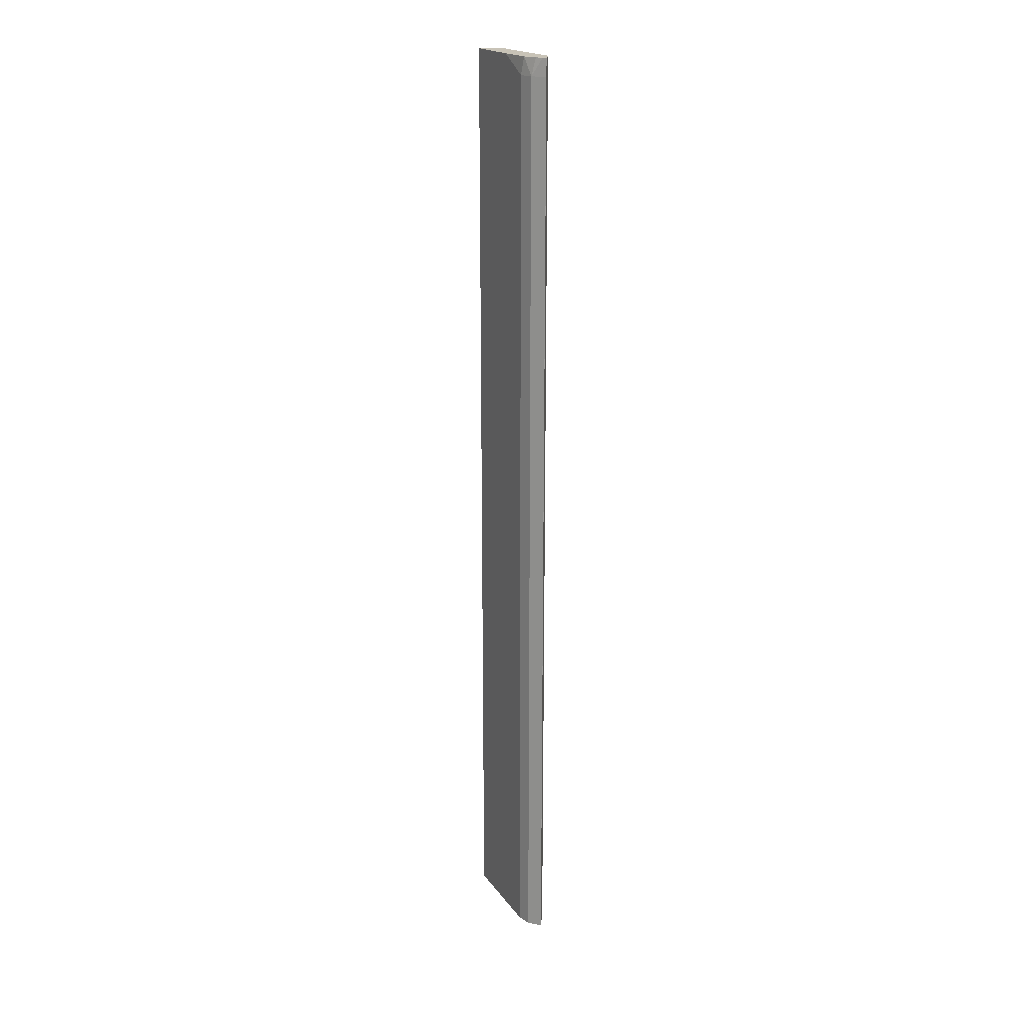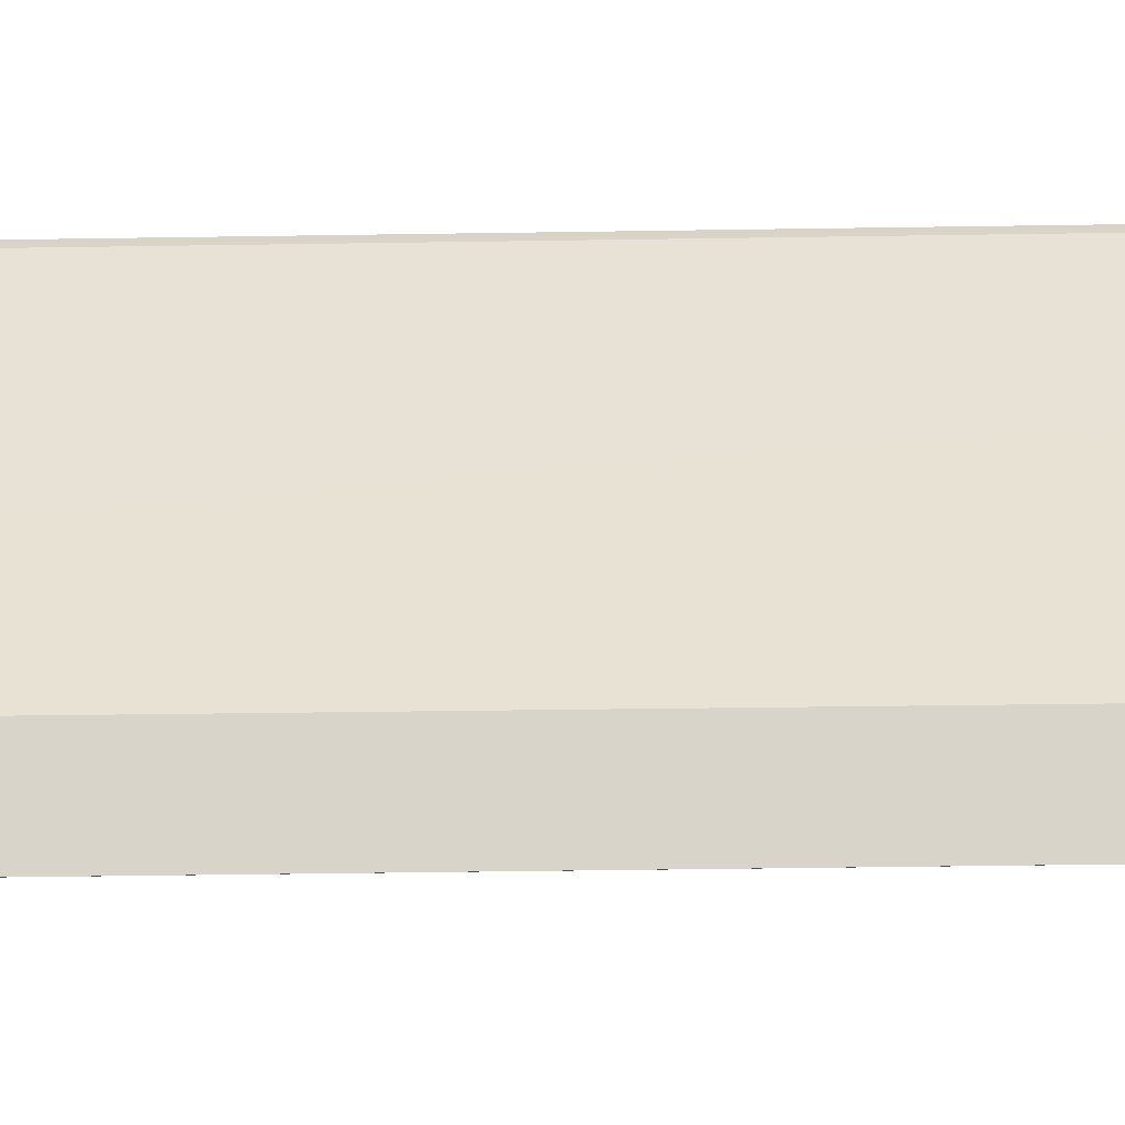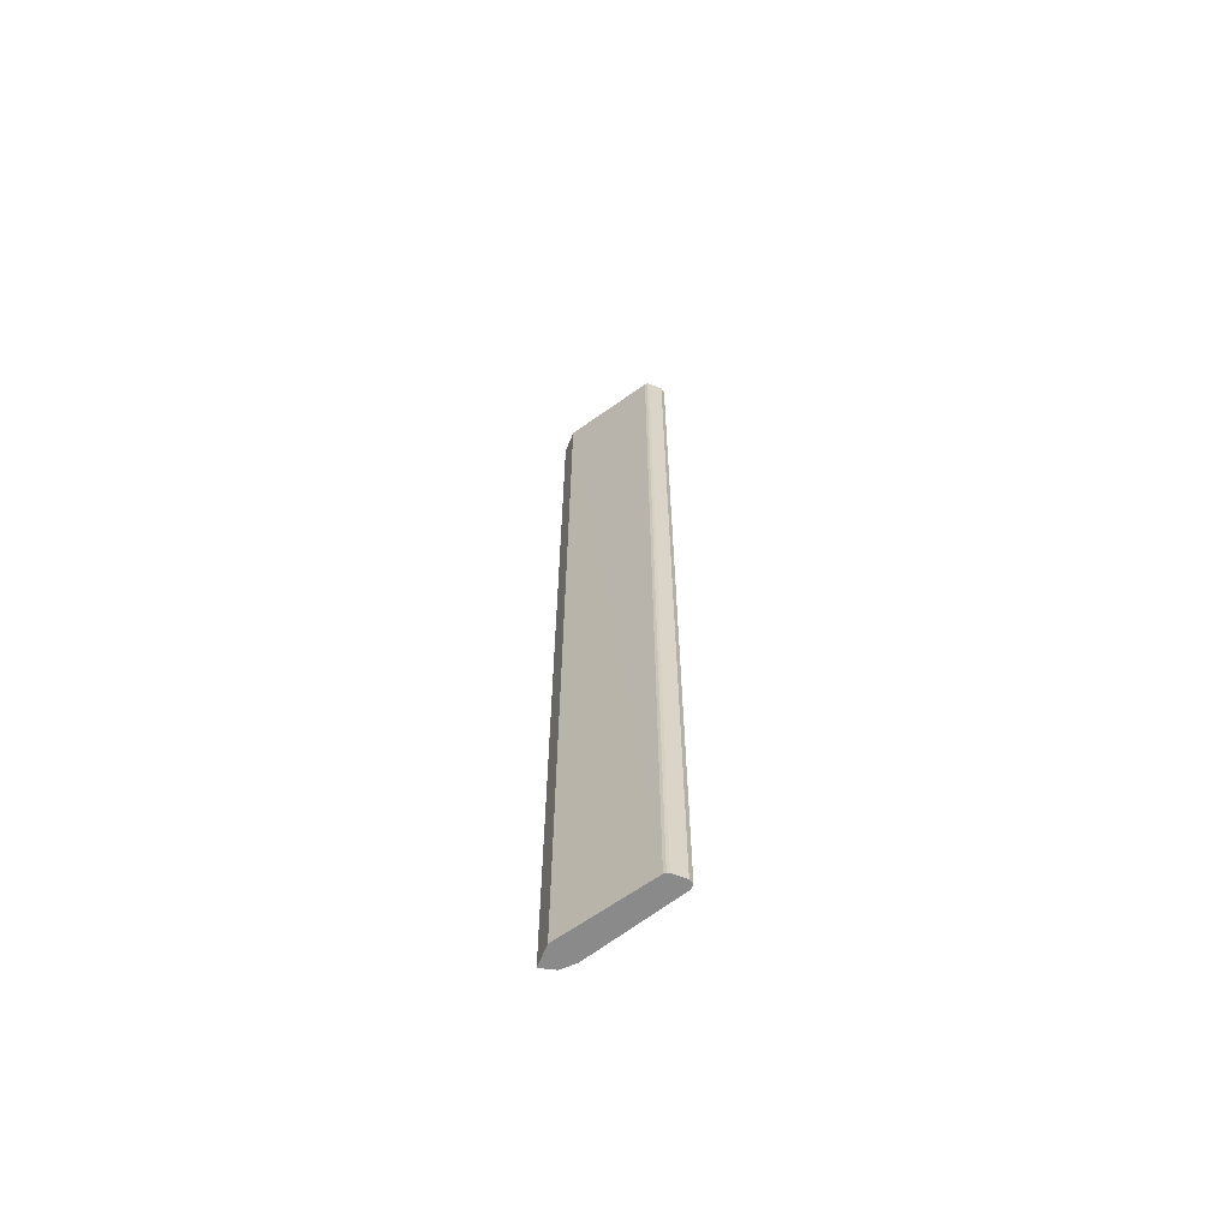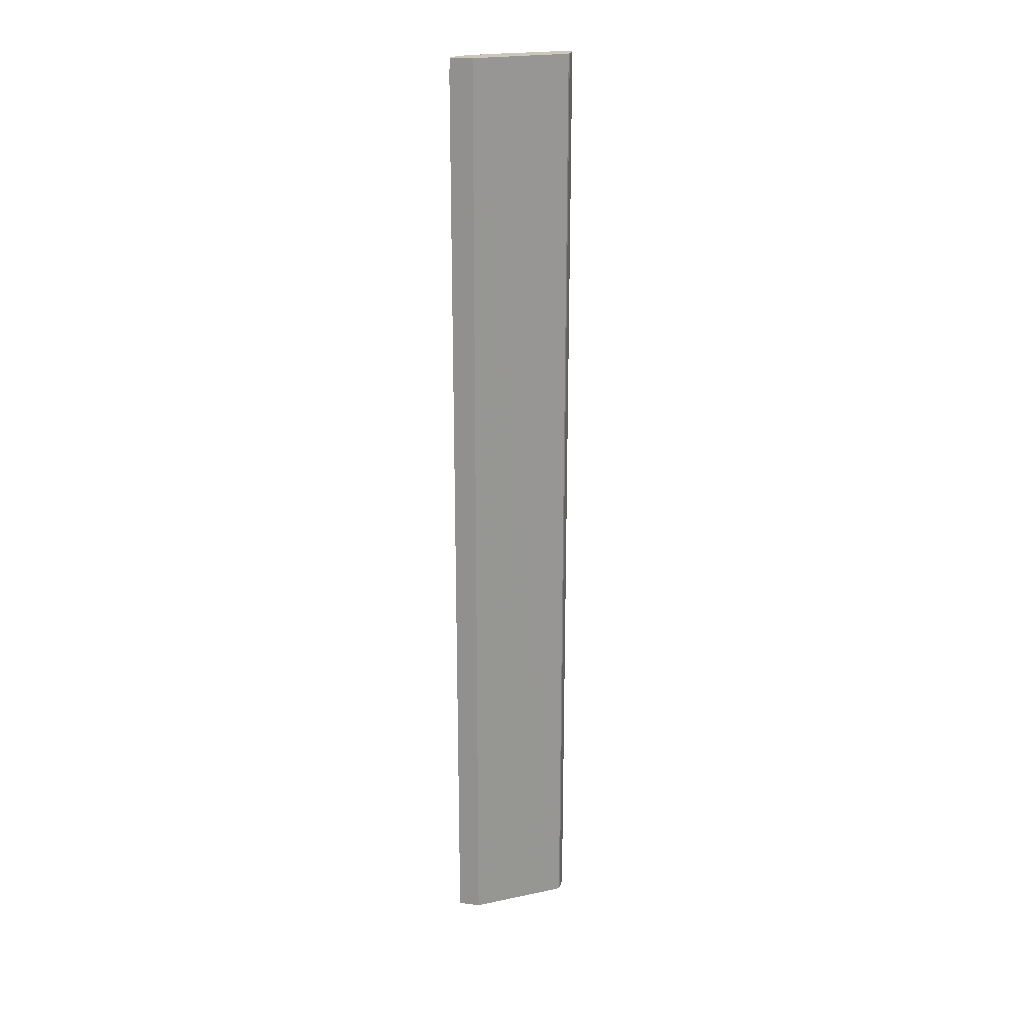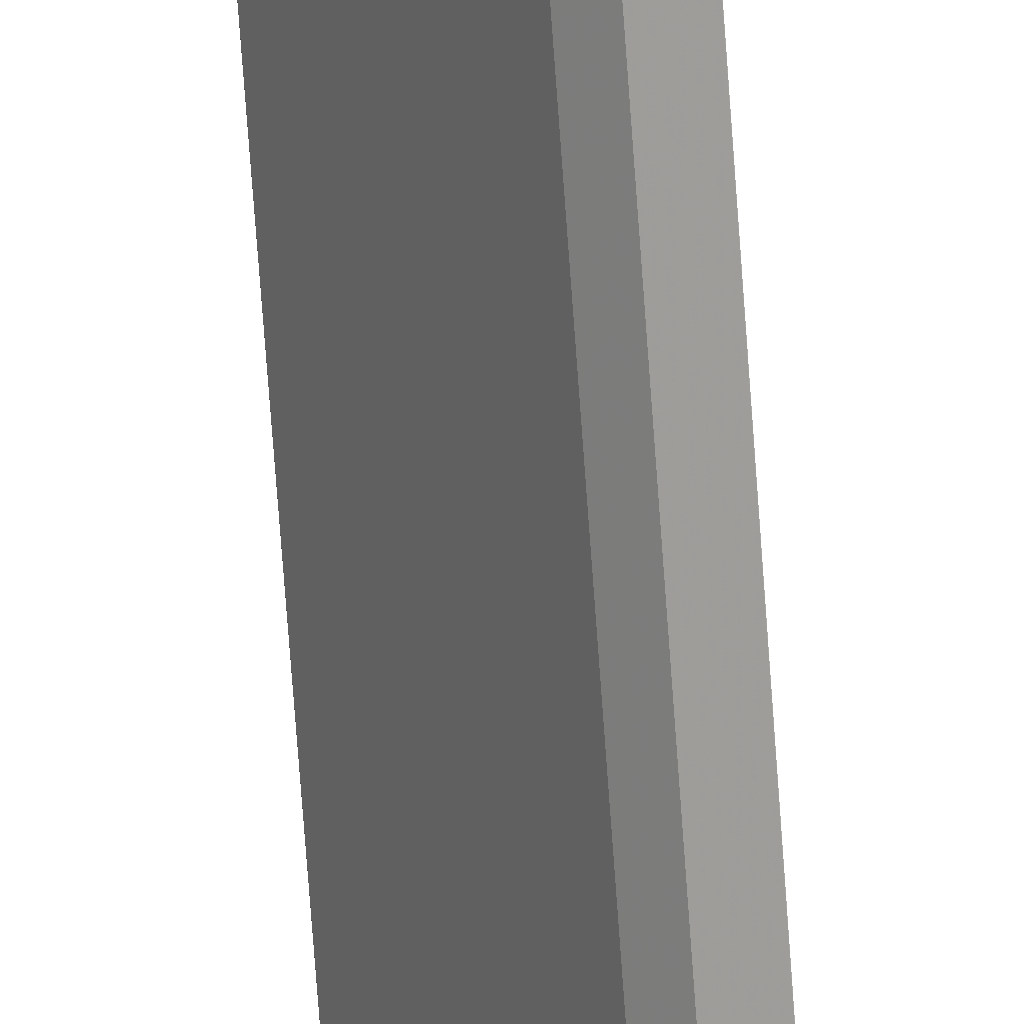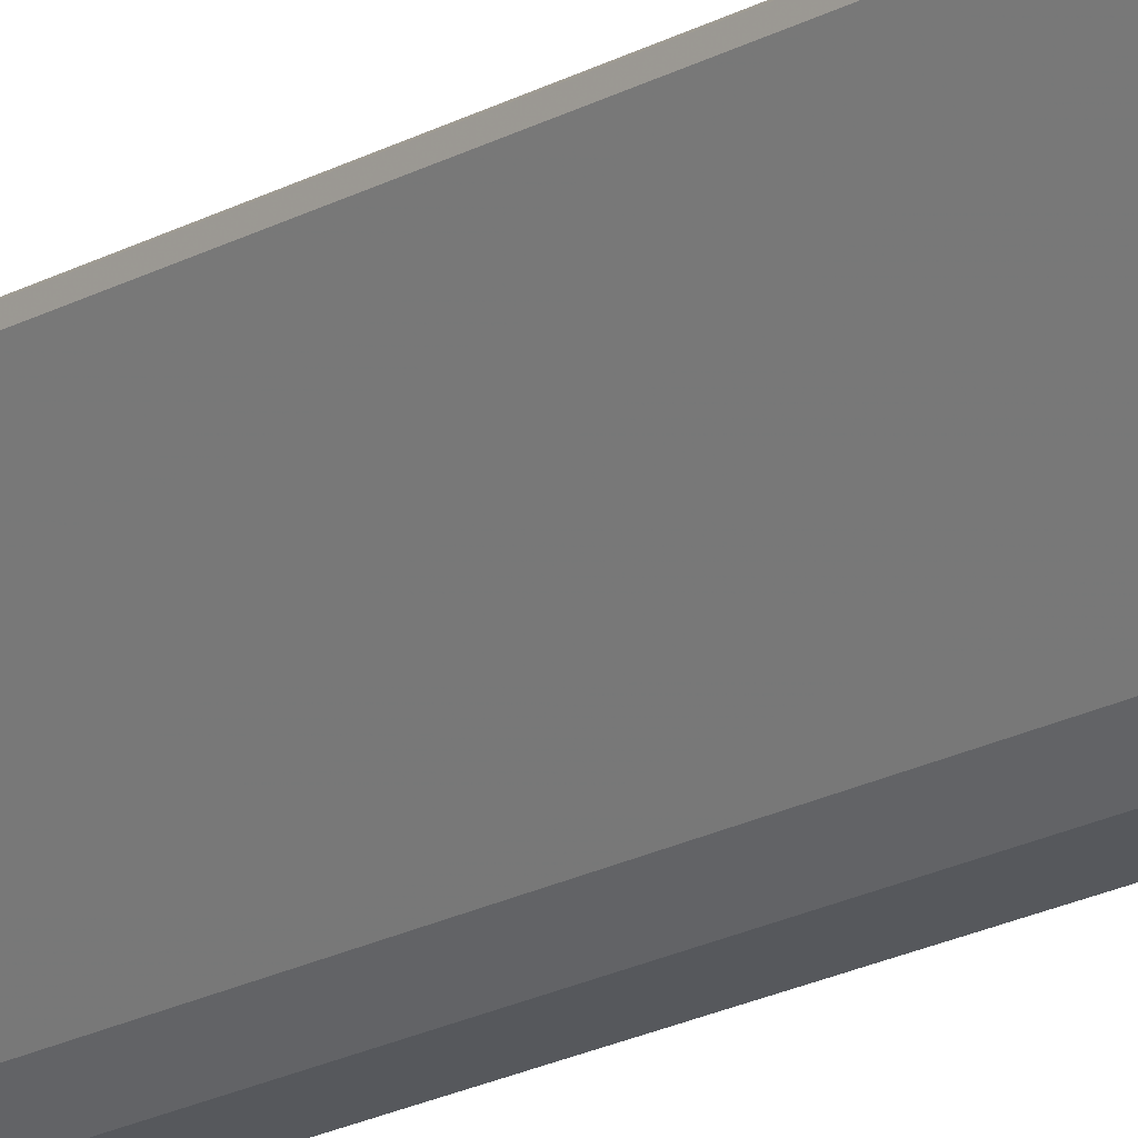
<metadata>
{"format":"obj","ext":"obj","renderer":"f3d","projection":"perspective","resolution":1024,"background":"white","views":[{"elev":19.8,"azim":-175.2,"up":"+Y"},{"elev":-15.6,"azim":-87.3,"up":"+Z"},{"elev":-63.5,"azim":-21.7,"up":"+Y"},{"elev":21.7,"azim":-78.0,"up":"+Y"},{"elev":-75.7,"azim":-175.8,"up":"+Z"},{"elev":-17.7,"azim":138.8,"up":"+Z"}]}
</metadata>
<code>
v 0.1585 0.1964 0.022
v 0.1594 0.1964 0.02143
v 0.1556 0.1964 0.022
v 0.1585 -3.672e-05 0.022
v 0.1593 0.1964 0.0205
v 0.1594 -3.672e-05 0.02143
v 0.1551 0.1964 0.02187
v 0.1556 -3.672e-05 0.022
v 0.1528 0.1964 0.009254
v 0.1593 -3.672e-05 0.0205
v 0.1542 -3.672e-05 0.01153
v 0.1492 0.1927 0.003002
v 0.1547 0.1964 0.0215
v 0.1551 -3.672e-05 0.02186
v 0.1486 0.1964 0.002774
v 0.1492 -3.672e-05 0.003002
v 0.147 0.1927 0.0008054
v 0.144 0.1964 0.004723
v 0.1547 -3.672e-05 0.0215
v 0.1462 0.1964 0.0008054
v 0.147 -3.672e-05 0.0008054
v 0.144 0.1927 0
v 0.144 0.1929 0
v 0.1448 0.1964 0.0003166
v 0.144 0.1964 0.0001163
v 0.144 -3.672e-05 0.004501
v 0.144 -3.672e-05 0
v 0.144 -1.75e-05 0
f 1 2 5
f 1 5 9
f 1 9 15
f 1 15 20
f 1 20 24
f 1 24 25
f 1 25 18
f 1 18 13
f 1 13 7
f 1 7 3
f 1 3 8
f 1 8 4
f 1 4 6
f 1 6 2
f 2 6 10
f 2 10 5
f 3 7 8
f 4 8 14
f 4 14 19
f 4 19 26
f 4 26 27
f 4 27 21
f 4 21 16
f 4 16 11
f 4 11 10
f 4 10 6
f 5 10 11
f 5 11 12
f 5 12 9
f 7 13 14
f 7 14 8
f 9 12 15
f 11 16 12
f 12 16 21
f 12 21 17
f 12 17 15
f 13 18 19
f 13 19 14
f 15 17 20
f 17 22 23
f 17 23 24
f 17 24 20
f 17 21 27
f 17 27 22
f 18 25 23
f 18 23 28
f 18 28 26
f 18 26 19
f 22 27 28
f 22 28 23
f 23 25 24
f 26 28 27

</code>
